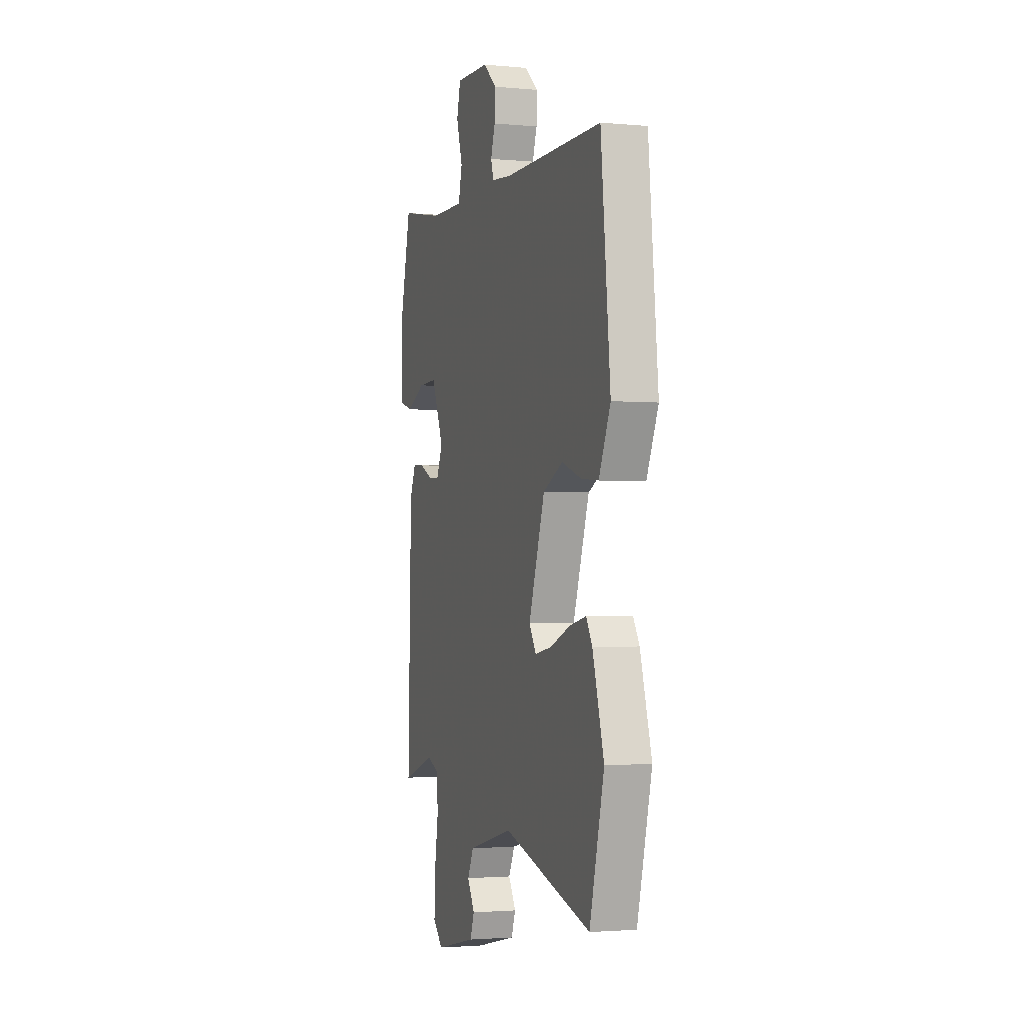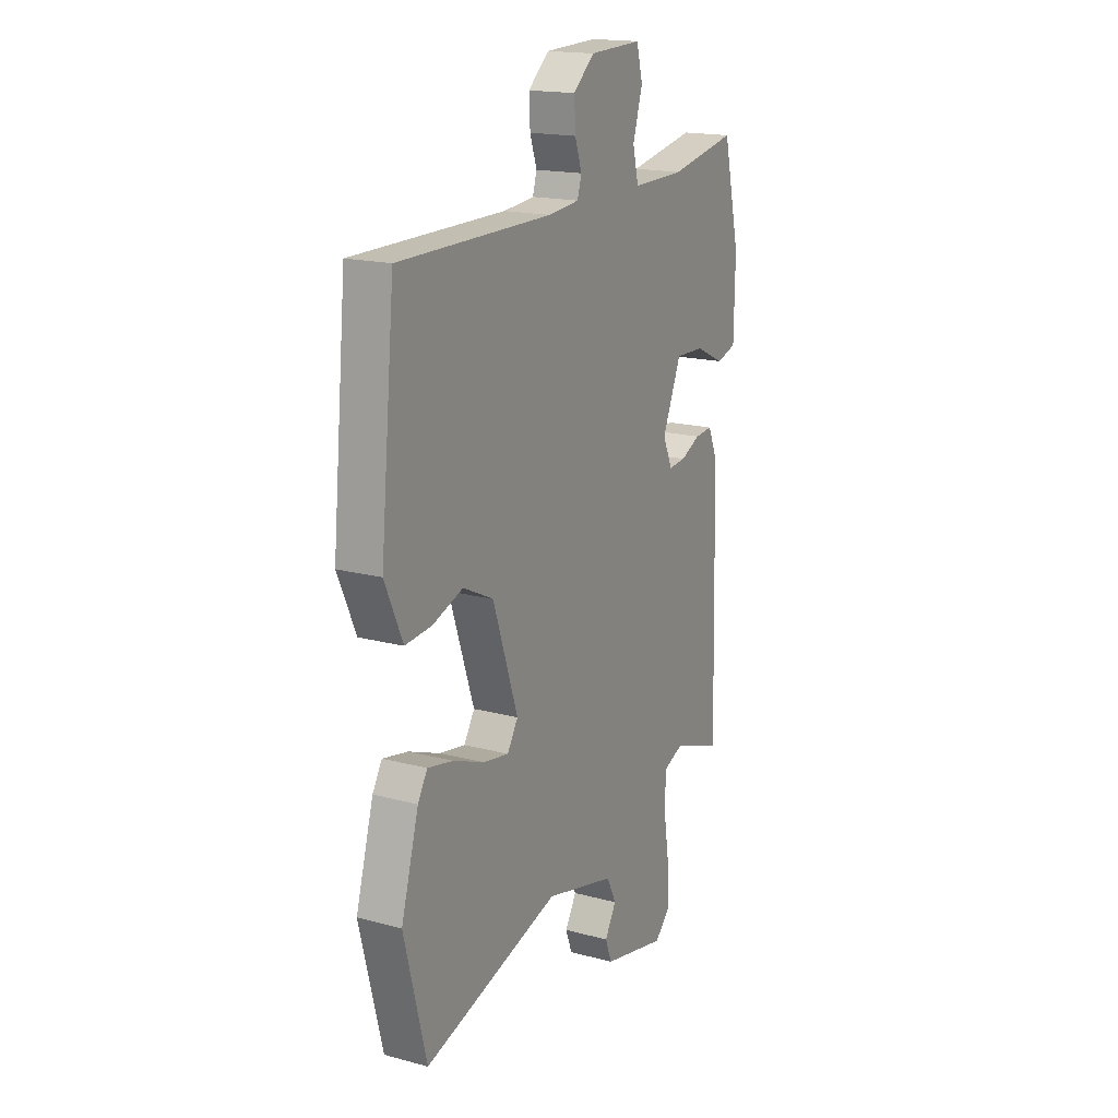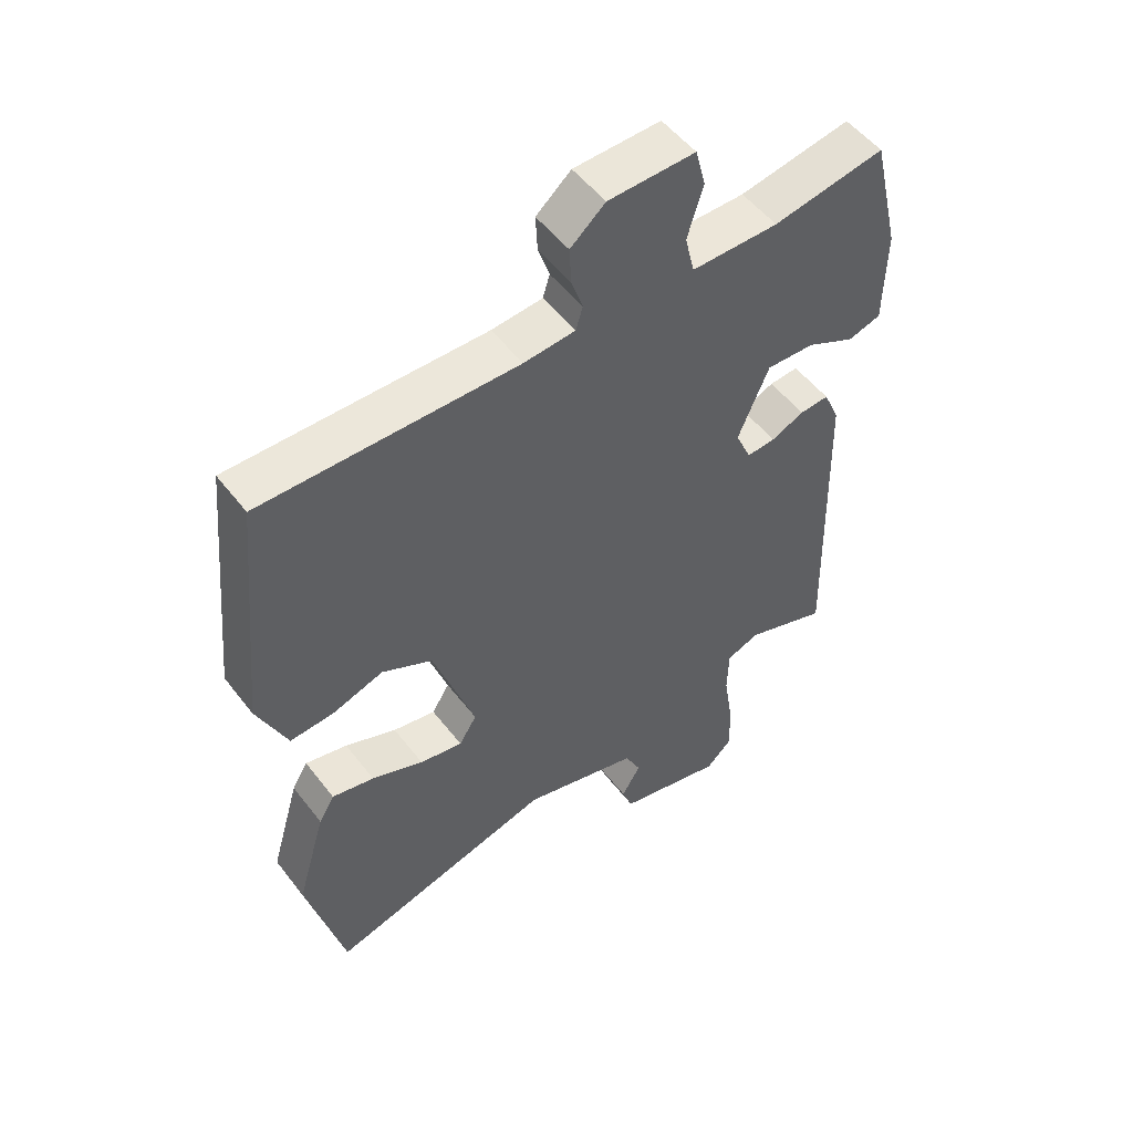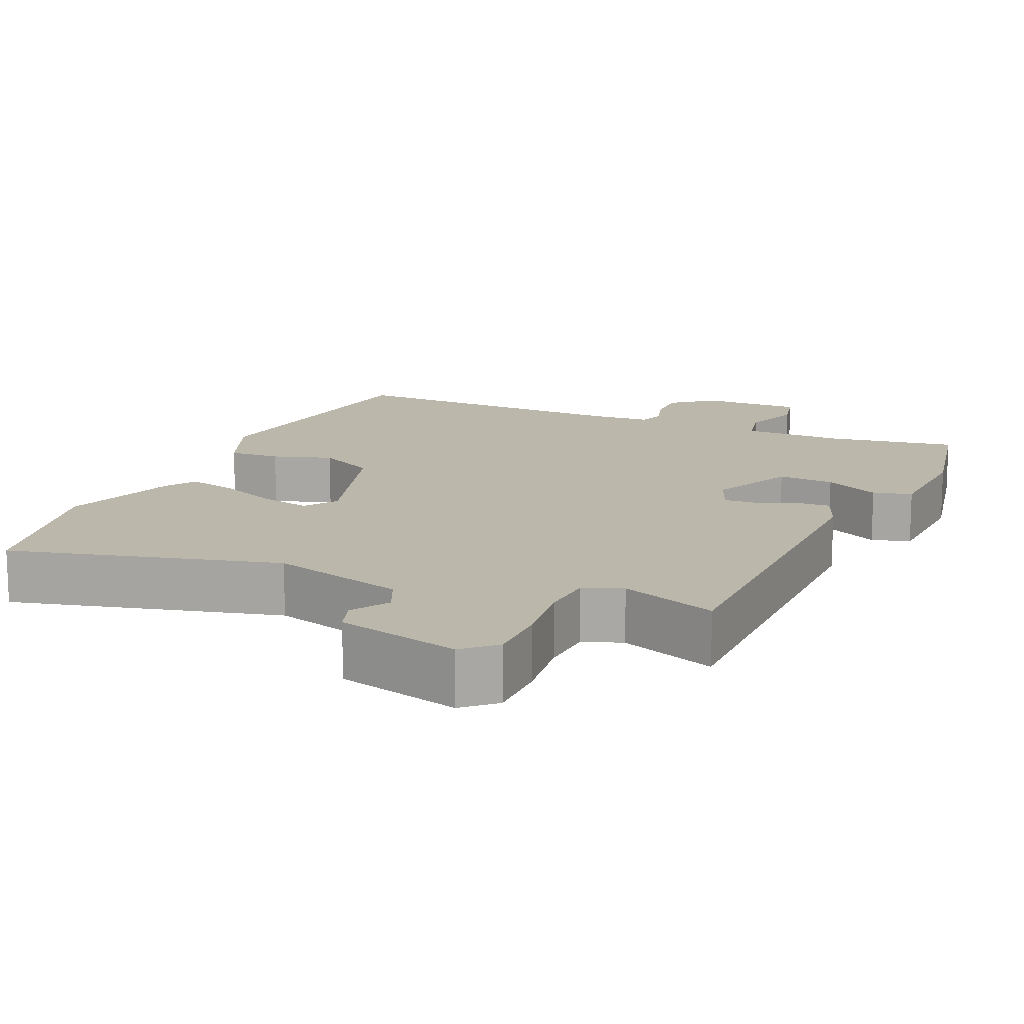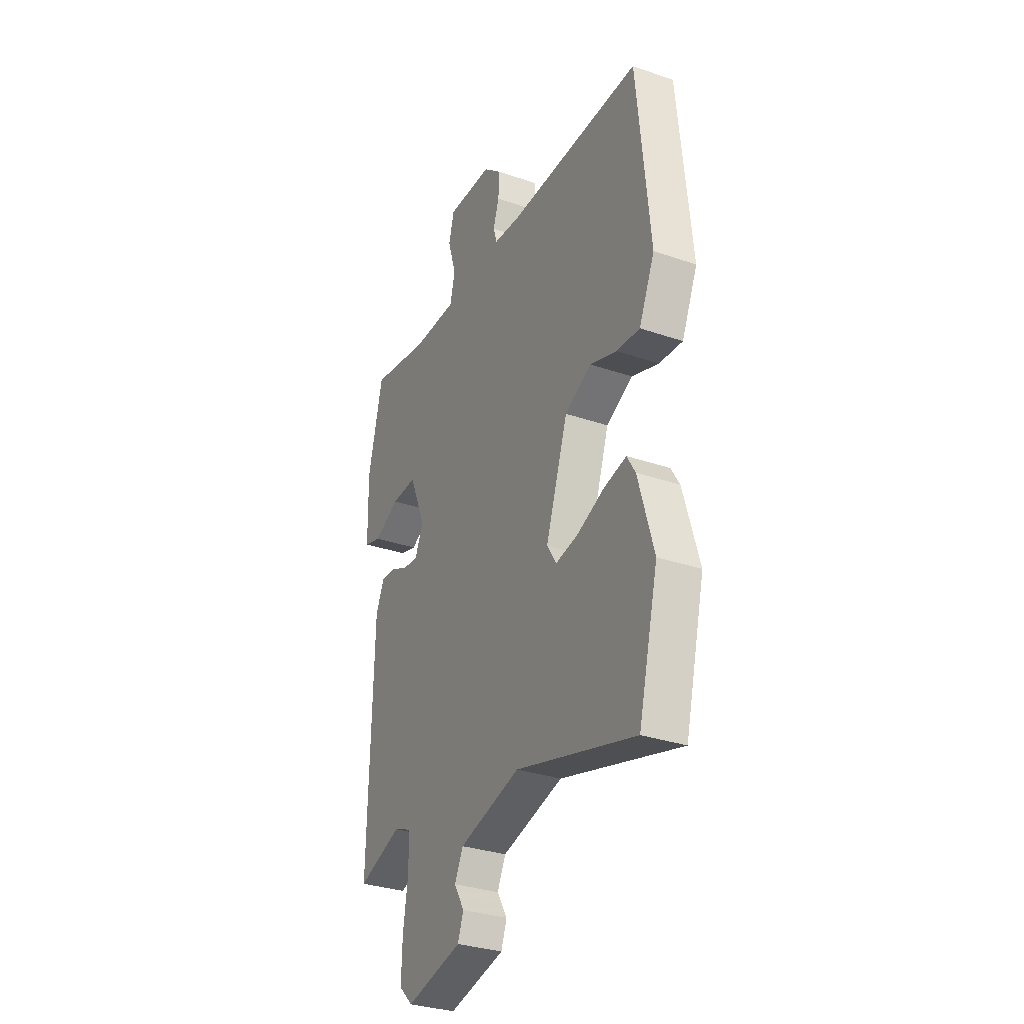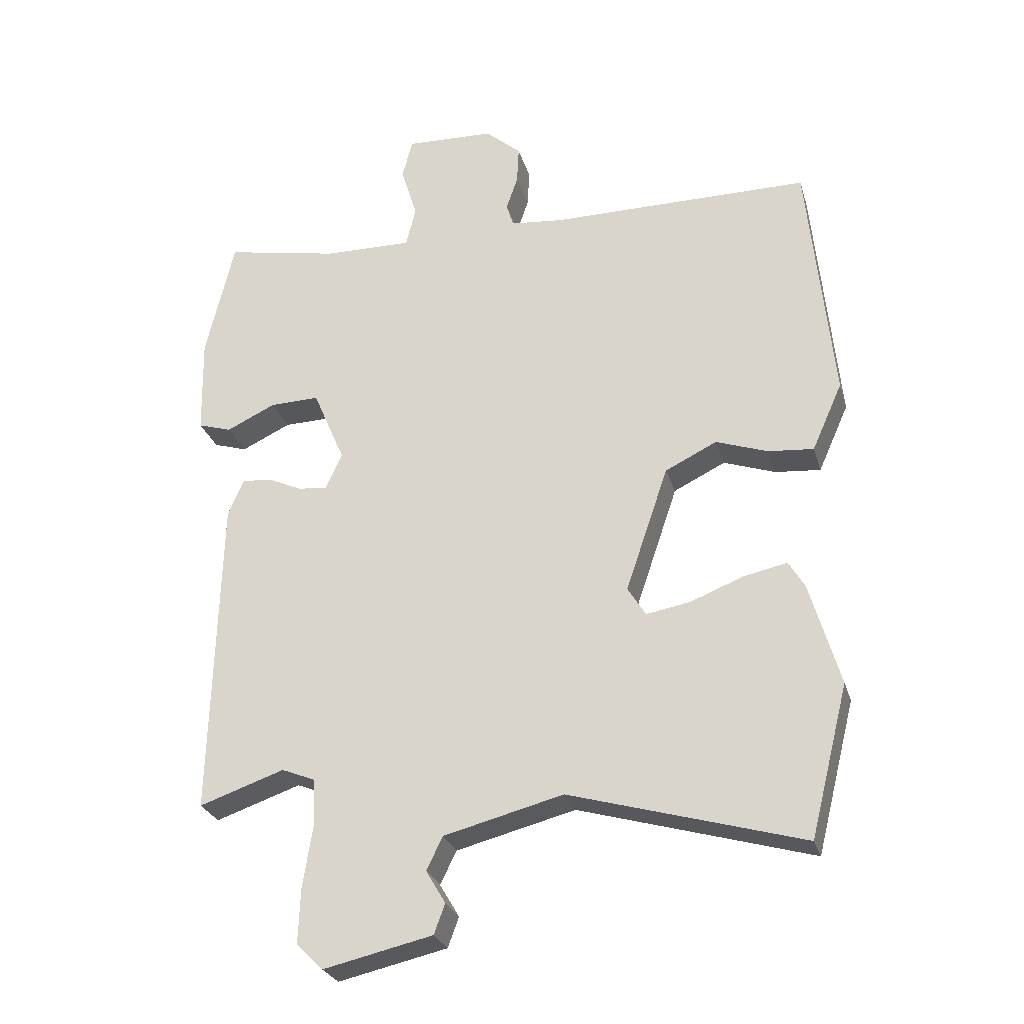
<metadata>
{"format":"obj","ext":"obj","renderer":"f3d","projection":"perspective","resolution":1024,"background":"white","views":[{"elev":-2.2,"azim":71.8,"up":"+Z"},{"elev":17.5,"azim":117.9,"up":"+Z"},{"elev":52.0,"azim":143.6,"up":"+Z"},{"elev":14.2,"azim":-154.4,"up":"+Y"},{"elev":-31.8,"azim":64.1,"up":"+Z"},{"elev":-27.1,"azim":15.3,"up":"+Z"}]}
</metadata>
<code>
v 0.522 0.07 -0.413
v 0.463 0.07 -0.646
v 0.104 0.07 -0.543
v -0.08 0.07 -0.59
v -0.105 0.07 -0.641
v -0.075 0.07 -0.692
v -0.092 0.07 -0.738
v -0.26 0.07 -0.776
v -0.301 0.07 -0.736
v -0.298 0.07 -0.652
v -0.283 0.07 -0.557
v -0.285 0.07 -0.483
v -0.337 0.07 -0.462
v -0.468 0.07 -0.507
v -0.455 0.07 -0.008
v -0.43 0.07 0.049
v -0.384 0.07 0.045
v -0.332 0.07 0.021
v -0.287 0.07 0.017
v -0.262 0.07 0.073
v -0.311 0.07 0.188
v -0.387 0.07 0.186
v -0.463 0.07 0.15
v -0.515 0.07 0.166
v -0.518 0.07 0.318
v -0.474 0.07 0.505
v -0.298 0.07 0.471
v -0.161 0.07 0.469
v -0.146 0.07 0.531
v -0.171 0.07 0.613
v -0.155 0.07 0.674
v -0.018 0.07 0.669
v 0.037 0.07 0.621
v 0.034 0.07 0.563
v 0.016 0.07 0.51
v 0.027 0.07 0.474
v 0.108 0.07 0.466
v 0.511 0.07 0.466
v 0.549 0.07 0.079
v 0.502 0.07 -0.026
v 0.432 0.07 -0.02
v 0.352 0.07 0.008
v 0.272 0.07 -0.031
v 0.206 0.07 -0.225
v 0.234 0.07 -0.27
v 0.302 0.07 -0.258
v 0.384 0.07 -0.226
v 0.451 0.07 -0.212
v 0.476 0.07 -0.254
v 0.522 0 -0.413
v 0.463 0 -0.646
v 0.104 0 -0.543
v -0.08 0 -0.59
v -0.105 0 -0.641
v -0.075 0 -0.692
v -0.092 0 -0.738
v -0.26 0 -0.776
v -0.301 0 -0.736
v -0.298 0 -0.652
v -0.283 0 -0.557
v -0.285 0 -0.483
v -0.337 0 -0.462
v -0.468 0 -0.507
v -0.455 0 -0.008
v -0.43 0 0.049
v -0.384 0 0.045
v -0.332 0 0.021
v -0.287 0 0.017
v -0.262 0 0.073
v -0.311 0 0.188
v -0.387 0 0.186
v -0.463 0 0.15
v -0.515 0 0.166
v -0.518 0 0.318
v -0.474 0 0.505
v -0.298 0 0.471
v -0.161 0 0.469
v -0.146 0 0.531
v -0.171 0 0.613
v -0.155 0 0.674
v -0.018 0 0.669
v 0.037 0 0.621
v 0.034 0 0.563
v 0.016 0 0.51
v 0.027 0 0.474
v 0.108 0 0.466
v 0.511 0 0.466
v 0.549 0 0.079
v 0.502 0 -0.026
v 0.432 0 -0.02
v 0.352 0 0.008
v 0.272 0 -0.031
v 0.206 0 -0.225
v 0.234 0 -0.27
v 0.302 0 -0.258
v 0.384 0 -0.226
v 0.451 0 -0.212
v 0.476 0 -0.254
f 1 2 3
f 49 1 3
f 48 49 3
f 47 48 3
f 46 47 3
f 45 46 3 4
f 44 45 4
f 43 44 4
f 40 41 42
f 39 40 42
f 38 39 42
f 37 38 42
f 36 37 42 43
f 33 34 35
f 32 33 35
f 31 32 35
f 30 31 35
f 29 30 35
f 28 29 35 36
f 25 26 27
f 24 25 27
f 23 24 27
f 22 23 27
f 21 22 27 28
f 28 36 43
f 21 28 43
f 20 21 43
f 16 17 18
f 15 16 18
f 14 15 18
f 13 14 18
f 12 13 18 19
f 20 43 4
f 19 20 4
f 12 19 4
f 11 12 4
f 9 10 11
f 8 9 11
f 7 8 11
f 6 7 11
f 5 6 11
f 4 5 11
f 52 51 50
f 52 50 98
f 52 98 97
f 52 97 96
f 52 96 95
f 53 52 95 94
f 53 94 93
f 53 93 92
f 91 90 89
f 91 89 88
f 91 88 87
f 91 87 86
f 92 91 86 85
f 84 83 82
f 84 82 81
f 84 81 80
f 84 80 79
f 84 79 78
f 85 84 78 77
f 76 75 74
f 76 74 73
f 76 73 72
f 76 72 71
f 77 76 71 70
f 92 85 77
f 92 77 70
f 92 70 69
f 67 66 65
f 67 65 64
f 67 64 63
f 67 63 62
f 68 67 62 61
f 53 92 69
f 53 69 68
f 53 68 61
f 53 61 60
f 60 59 58
f 60 58 57
f 60 57 56
f 60 56 55
f 60 55 54
f 60 54 53
f 1 50 51 2
f 2 51 52 3
f 3 52 53 4
f 4 53 54 5
f 5 54 55 6
f 6 55 56 7
f 7 56 57 8
f 8 57 58 9
f 9 58 59 10
f 10 59 60 11
f 11 60 61 12
f 12 61 62 13
f 13 62 63 14
f 14 63 64 15
f 15 64 65 16
f 16 65 66 17
f 17 66 67 18
f 18 67 68 19
f 19 68 69 20
f 20 69 70 21
f 21 70 71 22
f 22 71 72 23
f 23 72 73 24
f 24 73 74 25
f 25 74 75 26
f 26 75 76 27
f 27 76 77 28
f 28 77 78 29
f 29 78 79 30
f 30 79 80 31
f 31 80 81 32
f 32 81 82 33
f 33 82 83 34
f 34 83 84 35
f 35 84 85 36
f 36 85 86 37
f 37 86 87 38
f 38 87 88 39
f 39 88 89 40
f 40 89 90 41
f 41 90 91 42
f 42 91 92 43
f 43 92 93 44
f 44 93 94 45
f 45 94 95 46
f 46 95 96 47
f 47 96 97 48
f 48 97 98 49
f 49 98 50 1

</code>
